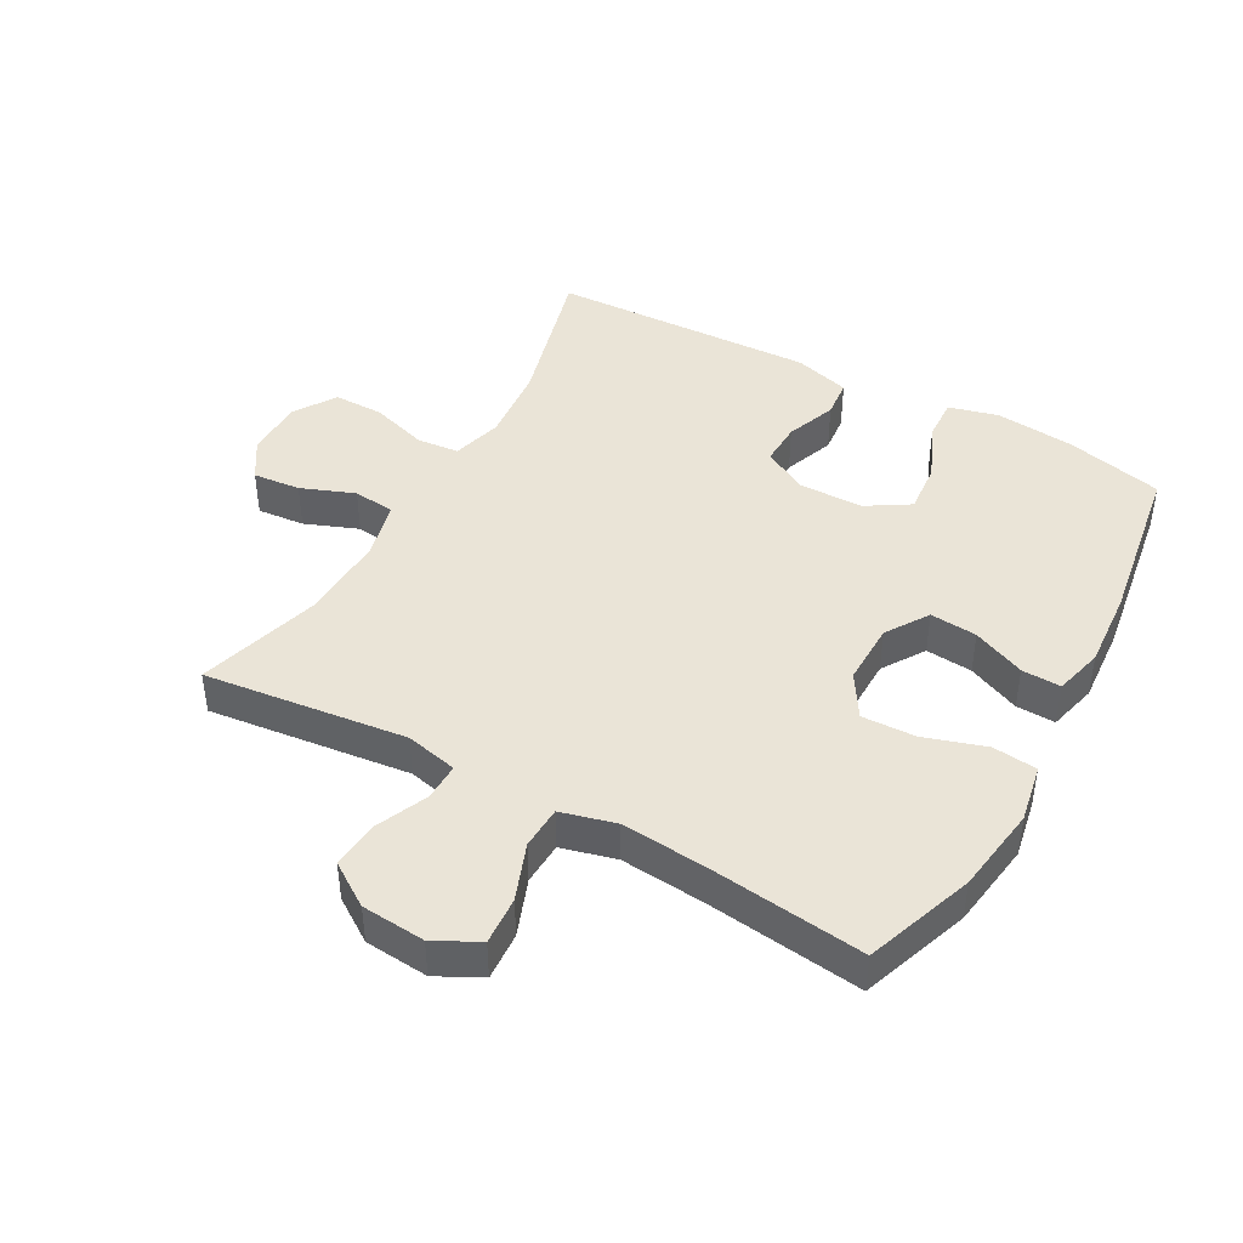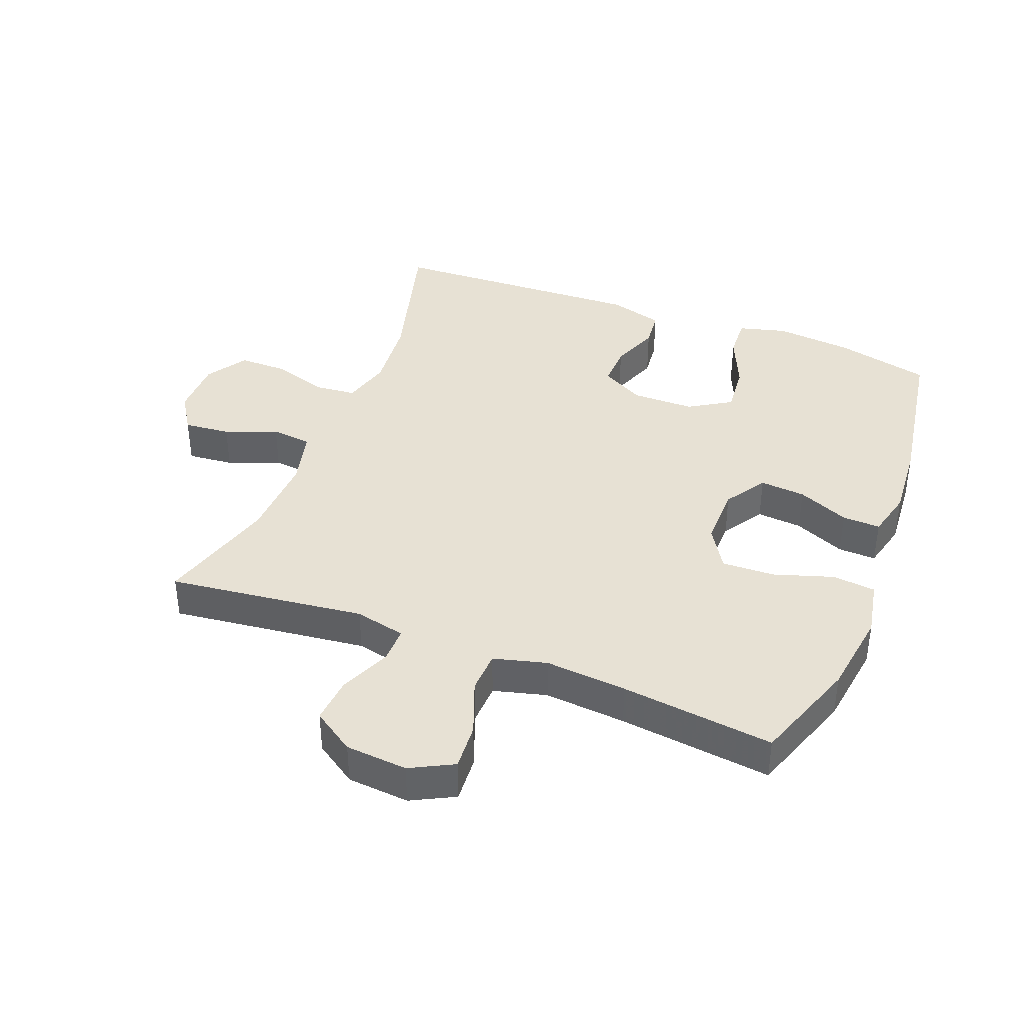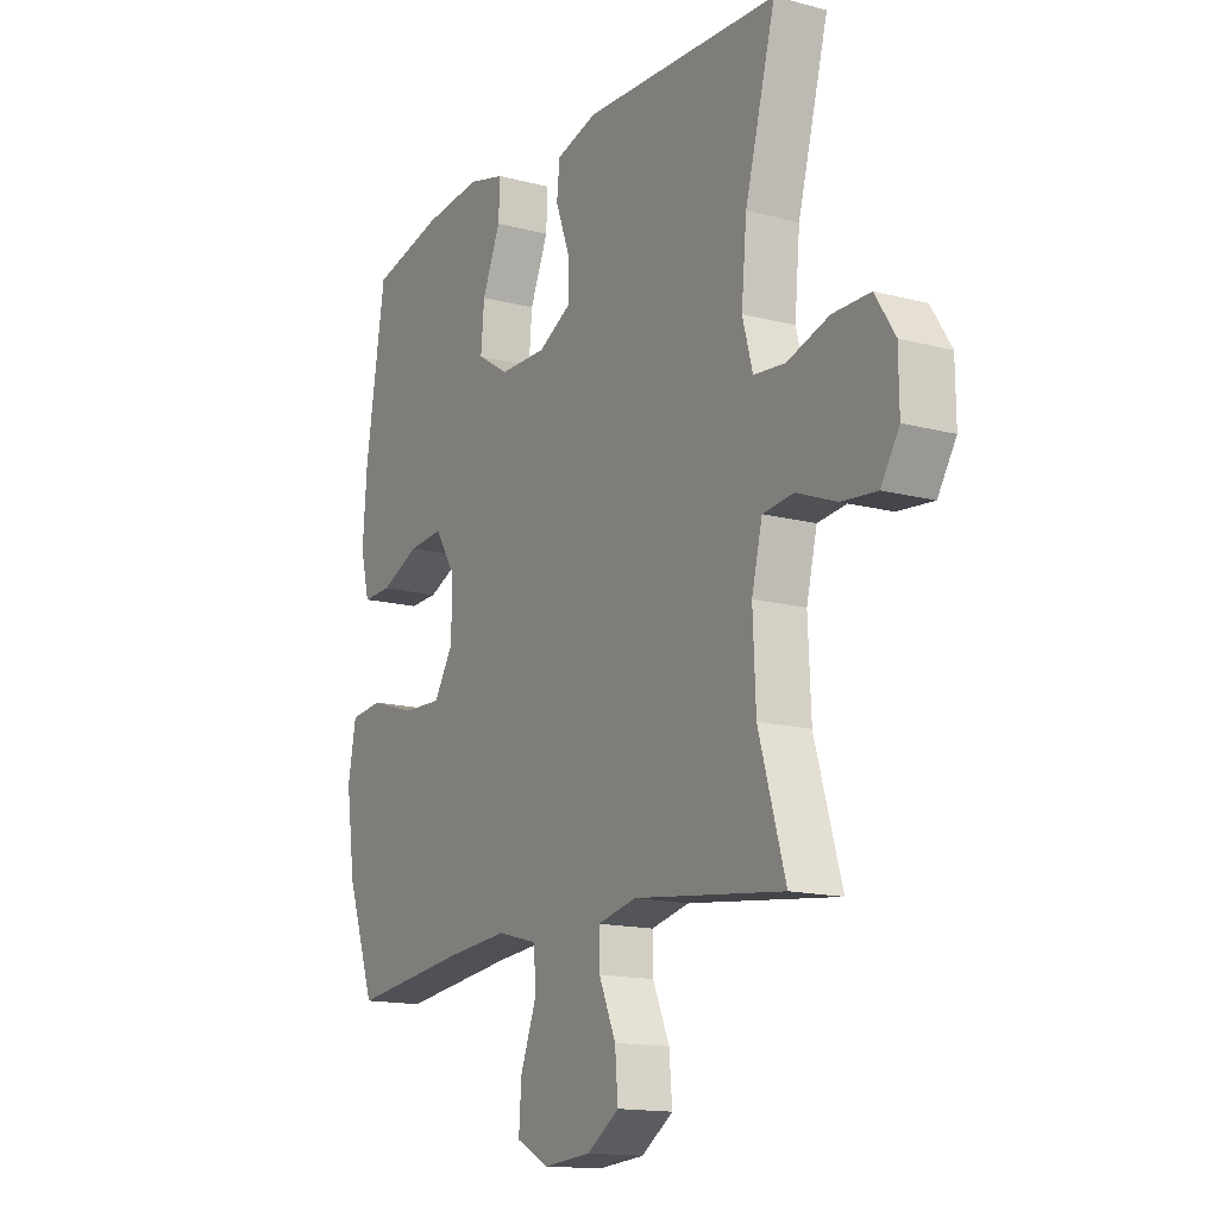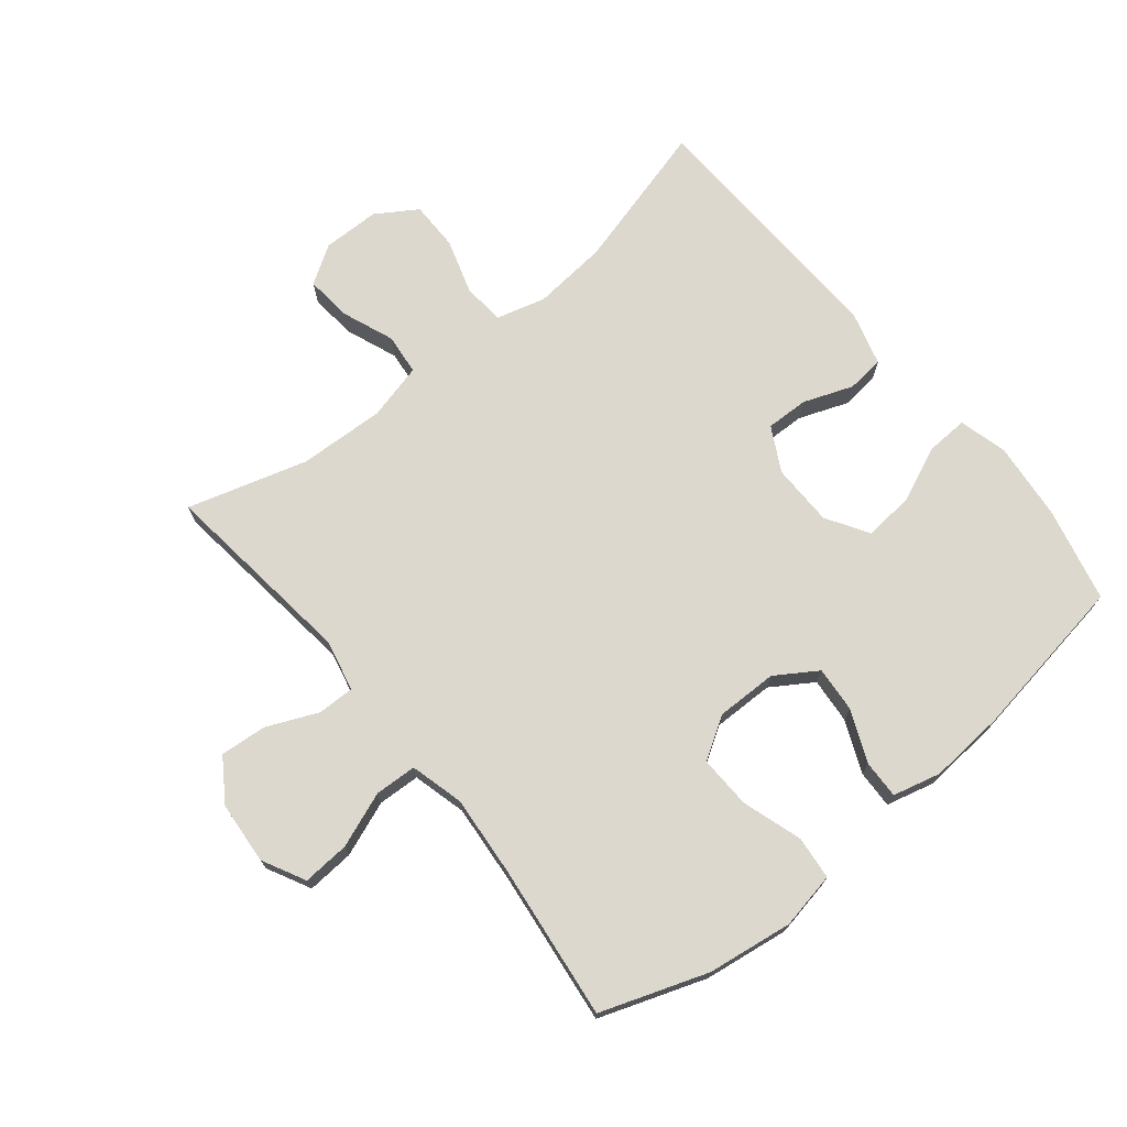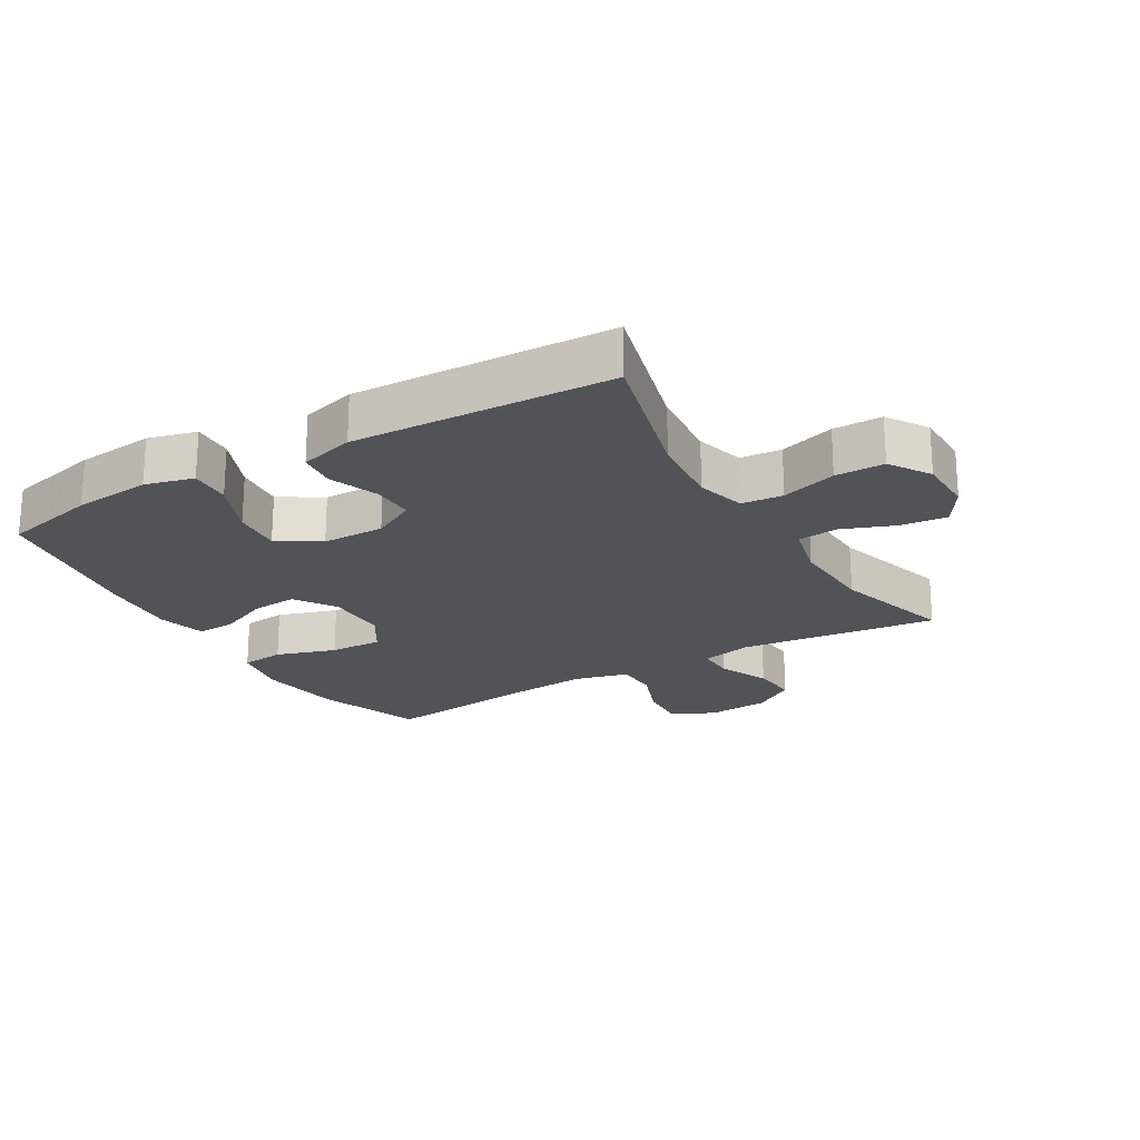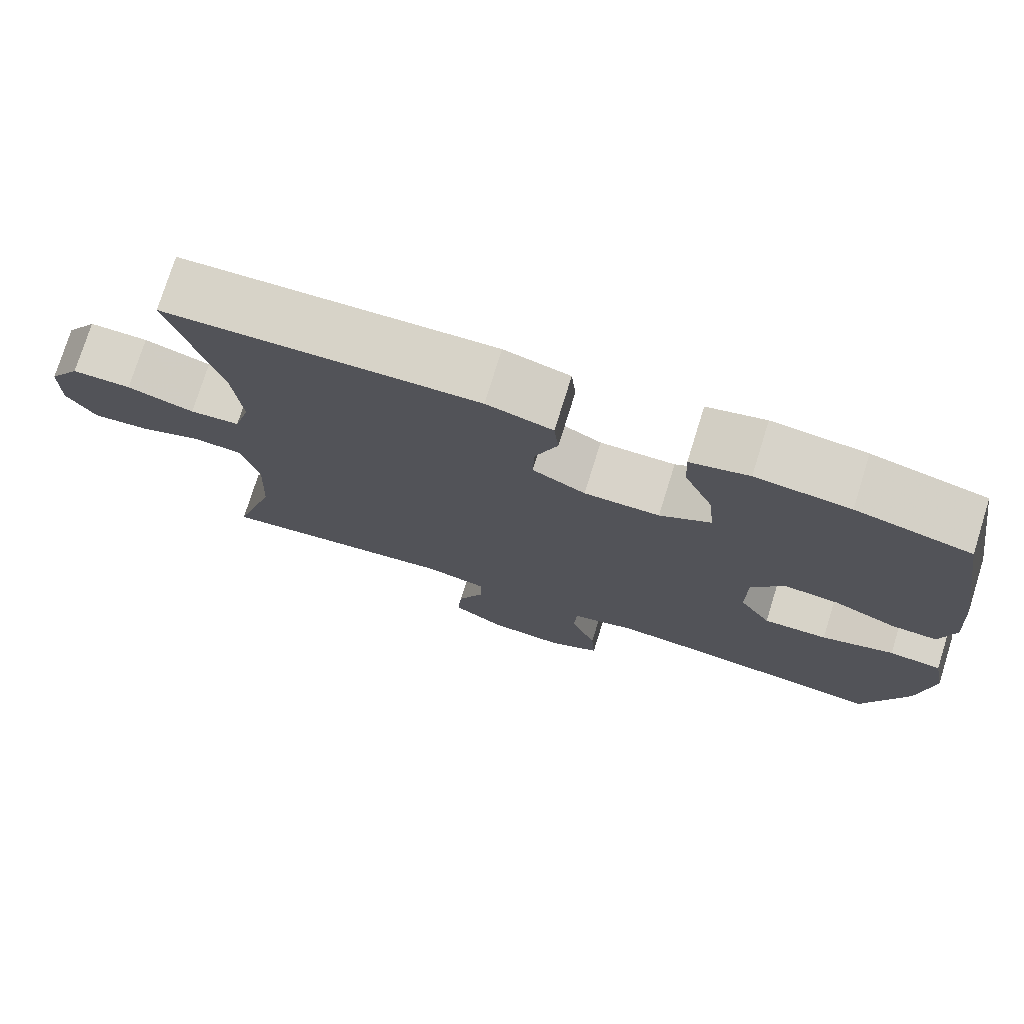
<metadata>
{"format":"obj","ext":"obj","renderer":"f3d","projection":"perspective","resolution":1024,"background":"white","views":[{"elev":43.6,"azim":-150.9,"up":"+Y"},{"elev":39.6,"azim":-158.8,"up":"+Y"},{"elev":-14.8,"azim":60.3,"up":"+Z"},{"elev":72.3,"azim":-129.1,"up":"+Y"},{"elev":-21.7,"azim":30.5,"up":"+Y"},{"elev":75.7,"azim":-162.7,"up":"+Z"}]}
</metadata>
<code>
v 0.5 0.07 0.5
v 0.437 0.07 0.268
v 0.426 0.07 0.15
v 0.447 0.07 0.073
v 0.512 0.07 0.067
v 0.599 0.07 0.094
v 0.676 0.07 0.094
v 0.717 0.07 0.03
v 0.718 0.07 -0.06
v 0.68 0.07 -0.12
v 0.607 0.07 -0.113
v 0.525 0.07 -0.081
v 0.461 0.07 -0.088
v 0.439 0.07 -0.177
v 0.445 0.07 -0.312
v 0.5 0.07 -0.5
v 0.189 0.07 -0.463
v 0.109 0.07 -0.481
v 0.11 0.07 -0.539
v 0.145 0.07 -0.619
v 0.151 0.07 -0.692
v 0.085 0.07 -0.736
v -0.013 0.07 -0.744
v -0.081 0.07 -0.709
v -0.076 0.07 -0.635
v -0.043 0.07 -0.548
v -0.046 0.07 -0.482
v -0.13 0.07 -0.46
v -0.259 0.07 -0.471
v -0.5 0.07 -0.5
v -0.559 0.07 -0.333
v -0.578 0.07 -0.199
v -0.561 0.07 -0.11
v -0.493 0.07 -0.103
v -0.399 0.07 -0.133
v -0.316 0.07 -0.136
v -0.275 0.07 -0.07
v -0.276 0.07 0.026
v -0.318 0.07 0.091
v -0.39 0.07 0.085
v -0.471 0.07 0.05
v -0.531 0.07 0.048
v -0.55 0.07 0.123
v -0.541 0.07 0.243
v -0.5 0.07 0.5
v -0.351 0.07 0.535
v -0.229 0.07 0.547
v -0.153 0.07 0.527
v -0.156 0.07 0.462
v -0.194 0.07 0.373
v -0.201 0.07 0.295
v -0.135 0.07 0.254
v -0.037 0.07 0.253
v 0.032 0.07 0.29
v 0.03 0.07 0.357
v 0.001 0.07 0.434
v 0.007 0.07 0.493
v 0.093 0.07 0.517
v 0.5 0 0.5
v 0.437 0 0.268
v 0.426 0 0.15
v 0.447 0 0.073
v 0.512 0 0.067
v 0.599 0 0.094
v 0.676 0 0.094
v 0.717 0 0.03
v 0.718 0 -0.06
v 0.68 0 -0.12
v 0.607 0 -0.113
v 0.525 0 -0.081
v 0.461 0 -0.088
v 0.439 0 -0.177
v 0.445 0 -0.312
v 0.5 0 -0.5
v 0.189 0 -0.463
v 0.109 0 -0.481
v 0.11 0 -0.539
v 0.145 0 -0.619
v 0.151 0 -0.692
v 0.085 0 -0.736
v -0.013 0 -0.744
v -0.081 0 -0.709
v -0.076 0 -0.635
v -0.043 0 -0.548
v -0.046 0 -0.482
v -0.13 0 -0.46
v -0.259 0 -0.471
v -0.5 0 -0.5
v -0.559 0 -0.333
v -0.578 0 -0.199
v -0.561 0 -0.11
v -0.493 0 -0.103
v -0.399 0 -0.133
v -0.316 0 -0.136
v -0.275 0 -0.07
v -0.276 0 0.026
v -0.318 0 0.091
v -0.39 0 0.085
v -0.471 0 0.05
v -0.531 0 0.048
v -0.55 0 0.123
v -0.541 0 0.243
v -0.5 0 0.5
v -0.351 0 0.535
v -0.229 0 0.547
v -0.153 0 0.527
v -0.156 0 0.462
v -0.194 0 0.373
v -0.201 0 0.295
v -0.135 0 0.254
v -0.037 0 0.253
v 0.032 0 0.29
v 0.03 0 0.357
v 0.001 0 0.434
v 0.007 0 0.493
v 0.093 0 0.517
f 55 56 57 58
f 54 55 58 1
f 53 54 1 2
f 47 48 49 50
f 47 50 51
f 46 47 51
f 45 46 51
f 44 45 51
f 43 44 51 52
f 40 41 42 43
f 39 40 43 52
f 32 33 34 35
f 32 35 36
f 29 30 31 32
f 28 29 32 36
f 27 28 36 37
f 23 24 25 26
f 23 26 27
f 22 23 27
f 19 20 21 22
f 18 19 22 27
f 17 18 27 37
f 15 16 17 37
f 9 10 11 12
f 7 8 9 12
f 5 6 7 12
f 4 5 12 13
f 3 4 13 14
f 53 2 3
f 38 39 52 53
f 38 53 3 14
f 14 15 37 38
f 116 115 114 113
f 59 116 113 112
f 60 59 112 111
f 108 107 106 105
f 109 108 105
f 109 105 104
f 109 104 103
f 109 103 102
f 110 109 102 101
f 101 100 99 98
f 110 101 98 97
f 93 92 91 90
f 94 93 90
f 90 89 88 87
f 94 90 87 86
f 95 94 86 85
f 84 83 82 81
f 85 84 81
f 85 81 80
f 80 79 78 77
f 85 80 77 76
f 95 85 76 75
f 95 75 74 73
f 70 69 68 67
f 70 67 66 65
f 70 65 64 63
f 71 70 63 62
f 72 71 62 61
f 61 60 111
f 111 110 97 96
f 72 61 111 96
f 96 95 73 72
f 1 59 60 2
f 2 60 61 3
f 3 61 62 4
f 4 62 63 5
f 5 63 64 6
f 6 64 65 7
f 7 65 66 8
f 8 66 67 9
f 9 67 68 10
f 10 68 69 11
f 11 69 70 12
f 12 70 71 13
f 13 71 72 14
f 14 72 73 15
f 15 73 74 16
f 16 74 75 17
f 17 75 76 18
f 18 76 77 19
f 19 77 78 20
f 20 78 79 21
f 21 79 80 22
f 22 80 81 23
f 23 81 82 24
f 24 82 83 25
f 25 83 84 26
f 26 84 85 27
f 27 85 86 28
f 28 86 87 29
f 29 87 88 30
f 30 88 89 31
f 31 89 90 32
f 32 90 91 33
f 33 91 92 34
f 34 92 93 35
f 35 93 94 36
f 36 94 95 37
f 37 95 96 38
f 38 96 97 39
f 39 97 98 40
f 40 98 99 41
f 41 99 100 42
f 42 100 101 43
f 43 101 102 44
f 44 102 103 45
f 45 103 104 46
f 46 104 105 47
f 47 105 106 48
f 48 106 107 49
f 49 107 108 50
f 50 108 109 51
f 51 109 110 52
f 52 110 111 53
f 53 111 112 54
f 54 112 113 55
f 55 113 114 56
f 56 114 115 57
f 57 115 116 58
f 58 116 59 1

</code>
